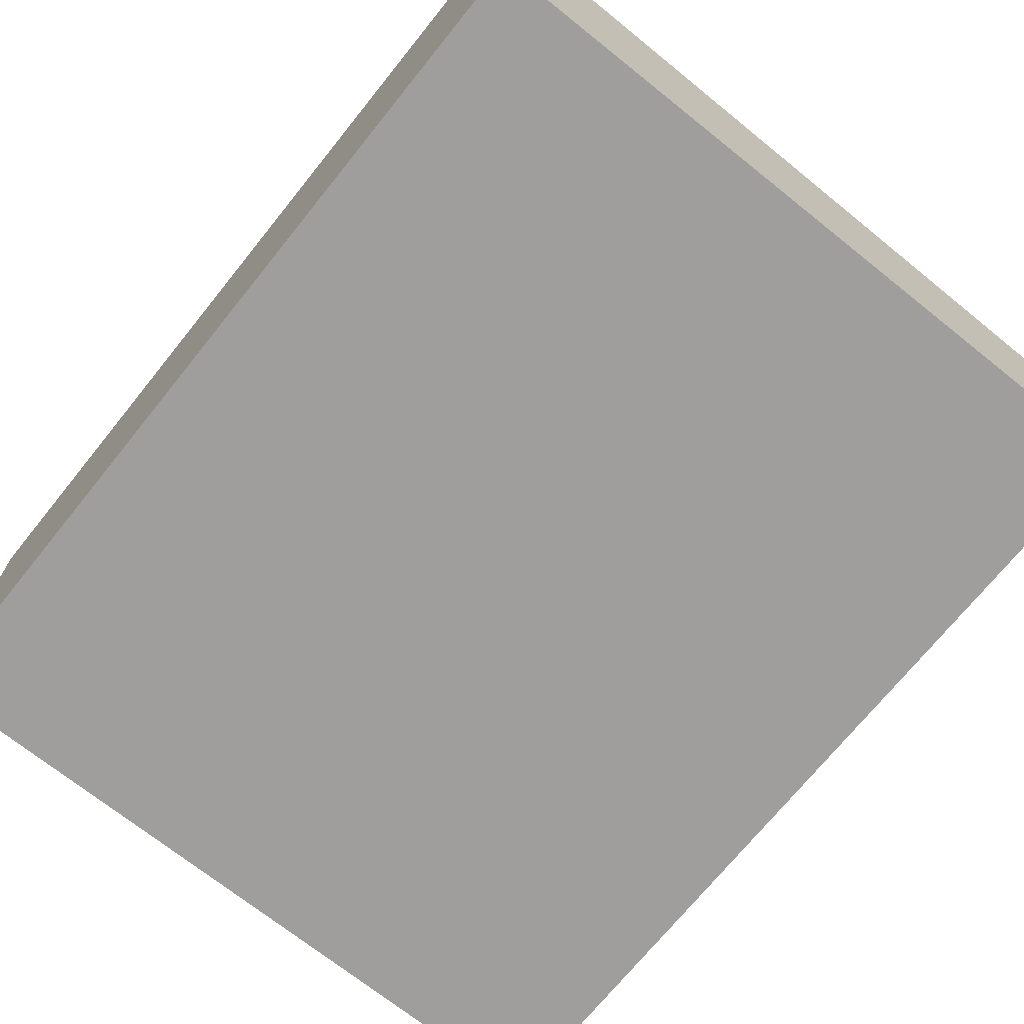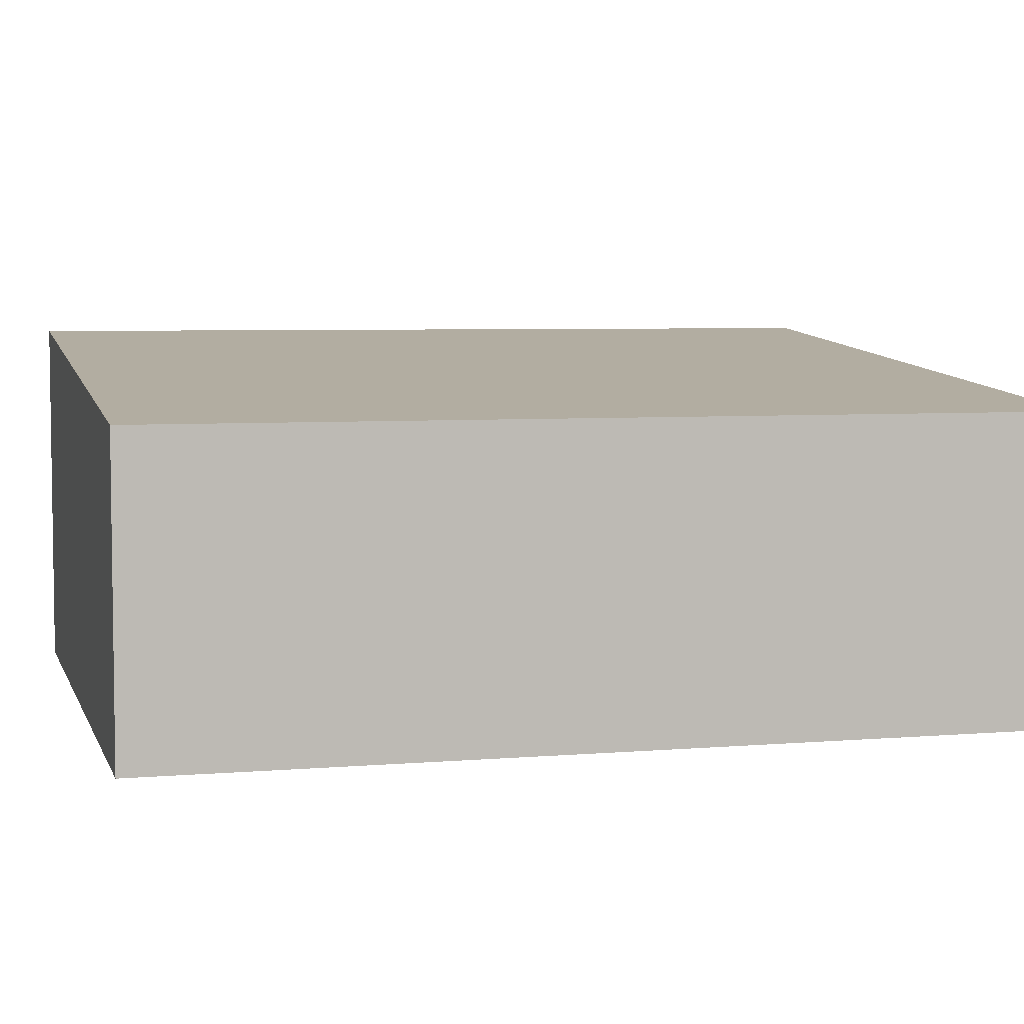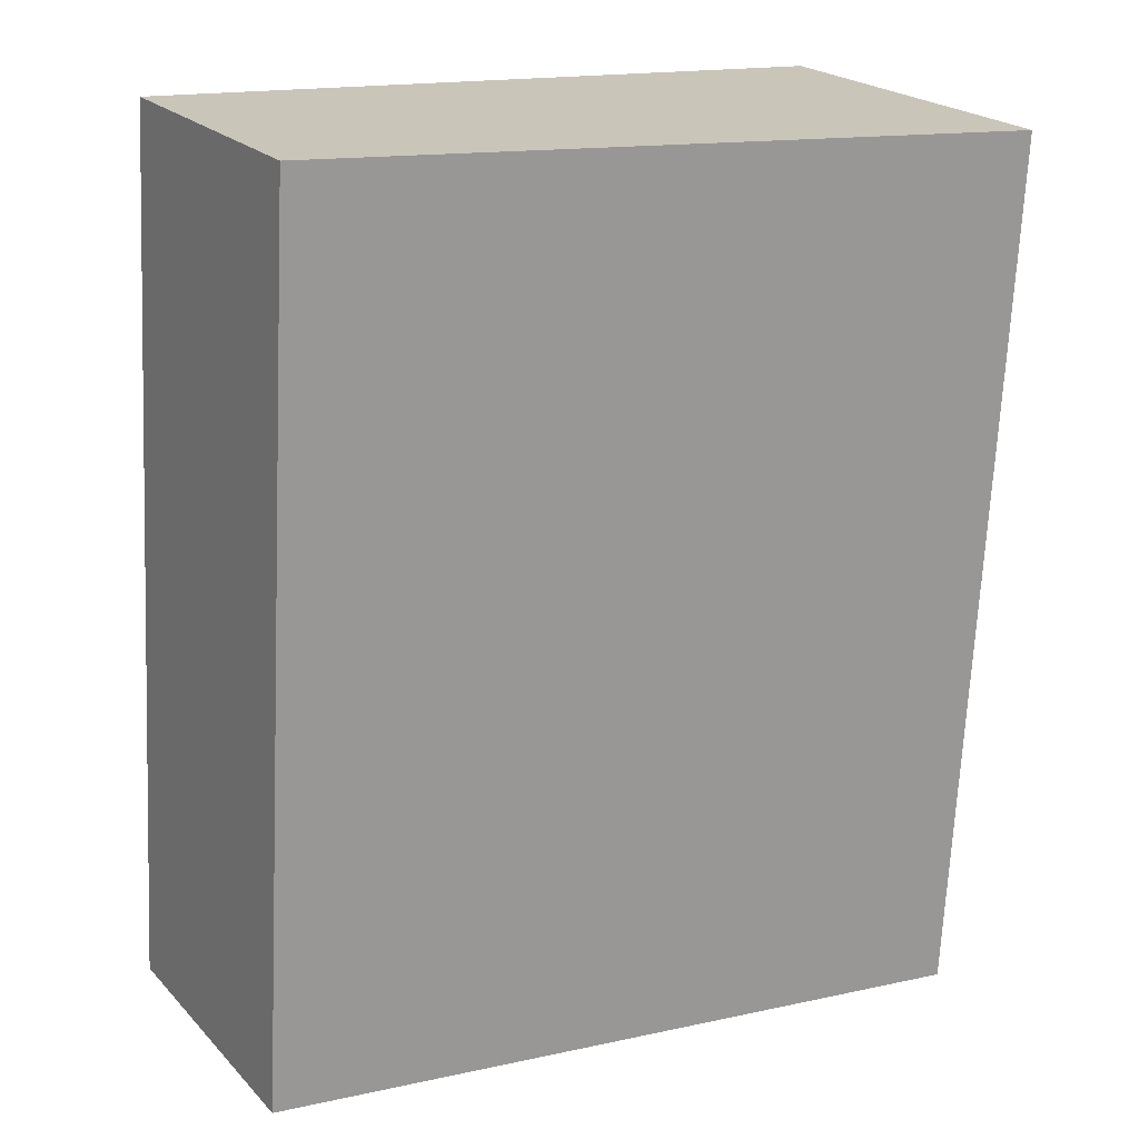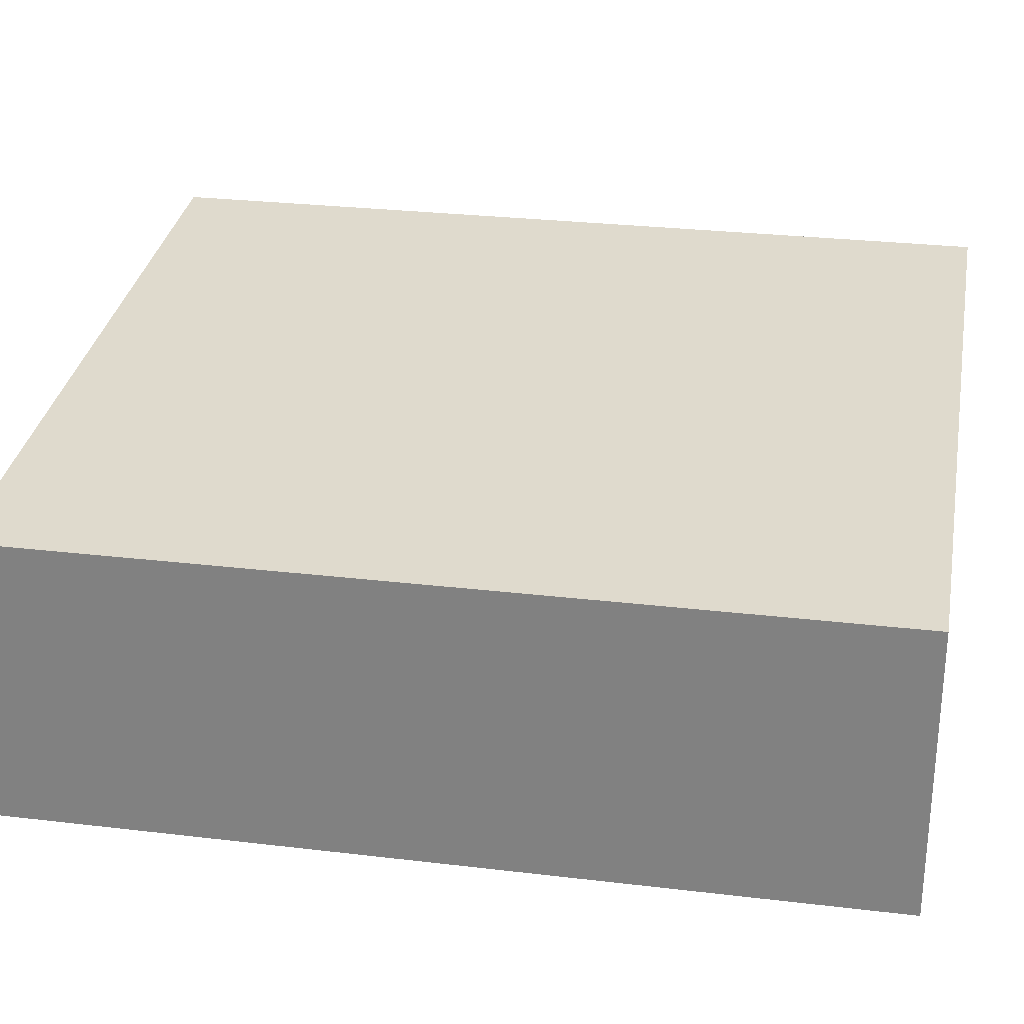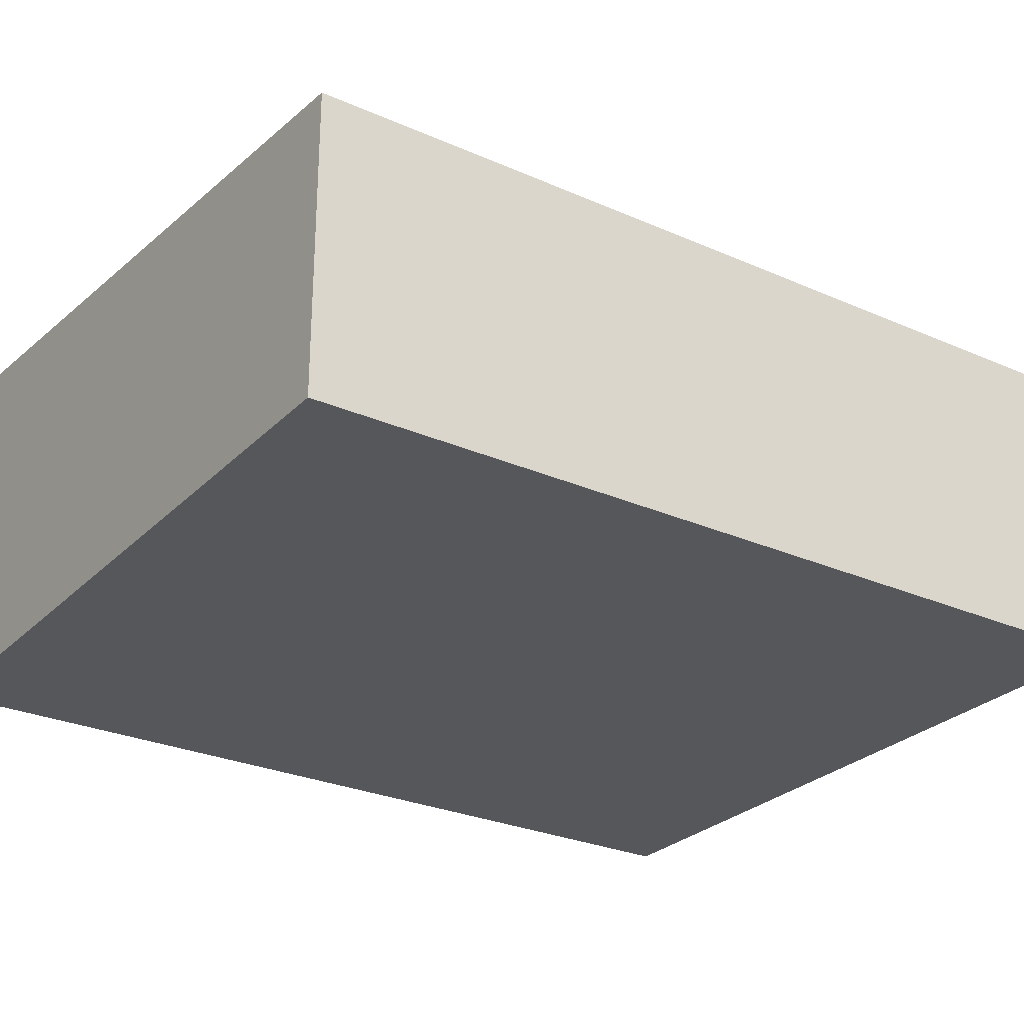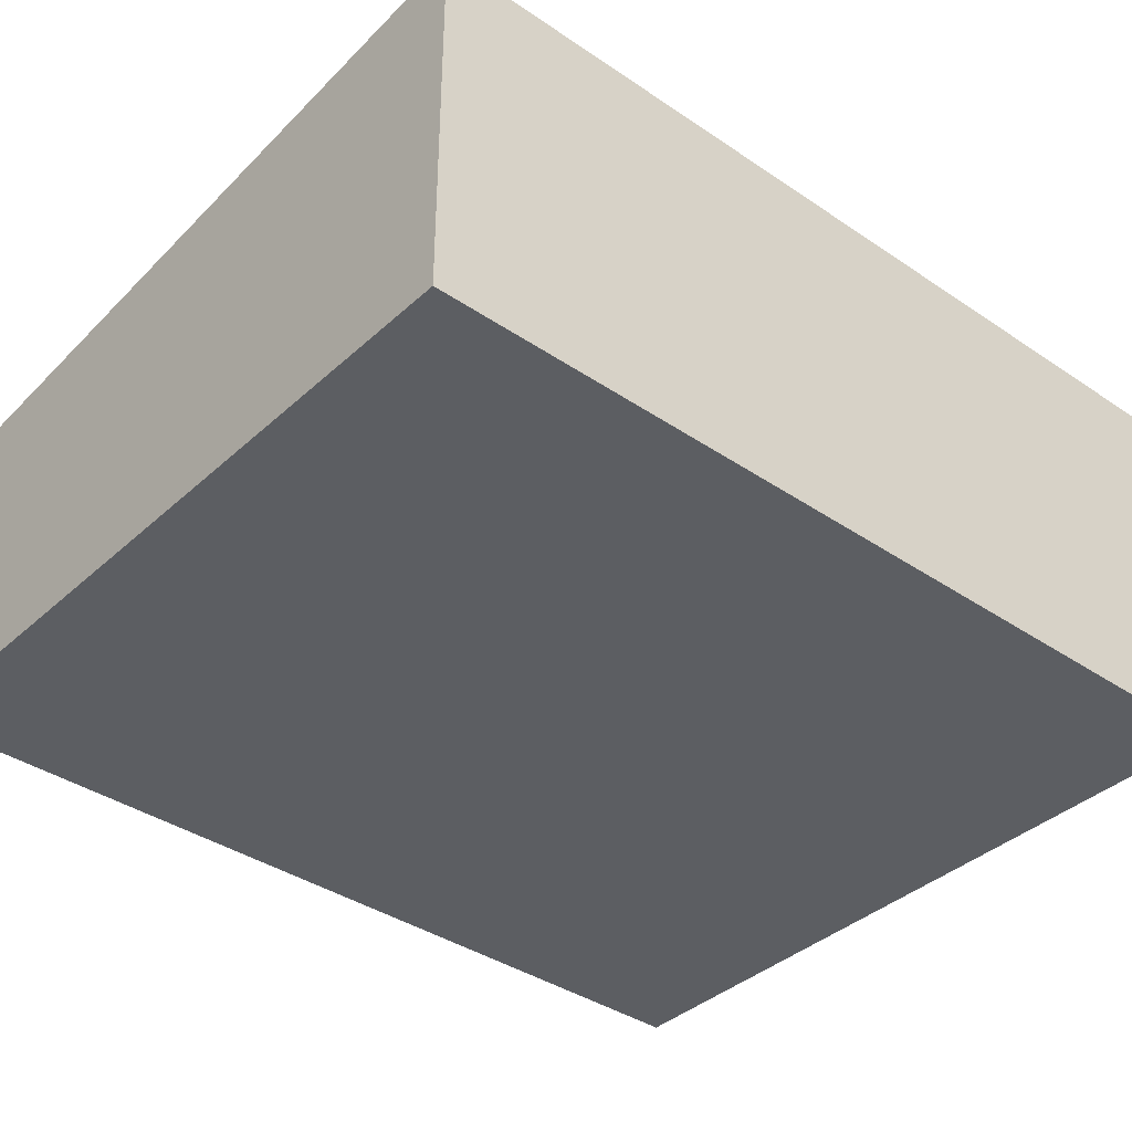
<metadata>
{"format":"obj","ext":"obj","renderer":"f3d","projection":"perspective","resolution":1024,"background":"white","views":[{"elev":-71.1,"azim":-42.0,"up":"+Y"},{"elev":5.3,"azim":71.8,"up":"+Y"},{"elev":22.0,"azim":149.2,"up":"+Z"},{"elev":27.8,"azim":97.1,"up":"+Y"},{"elev":-27.3,"azim":52.5,"up":"+Y"},{"elev":-37.7,"azim":-134.2,"up":"+Y"}]}
</metadata>
<code>
v  10.95 4.204 -11.85
v  0.0001093 5.143 -0.0001627
v  10.25 4.204 0.6018
v  0.698 5.143 -12.45
v  0.6979 7.626e-16 -12.45
v  0 0 0
v  10.95 7.257e-16 -11.85
v  10.25 -3.686e-17 0.602
g defaultobject
f 1 2 3
f 2 1 4
f 1 2 3
f 2 1 4
f 2 5 6
f 5 2 4
f 4 7 5
f 7 4 1
f 7 3 8
f 3 7 1
f 8 2 6
f 2 8 3
f 2 5 6
f 5 2 4
f 4 7 5
f 7 4 1
f 7 3 8
f 3 7 1
f 8 2 6
f 2 8 3
f 7 6 5
f 6 7 8
f 7 6 5
f 6 7 8

</code>
